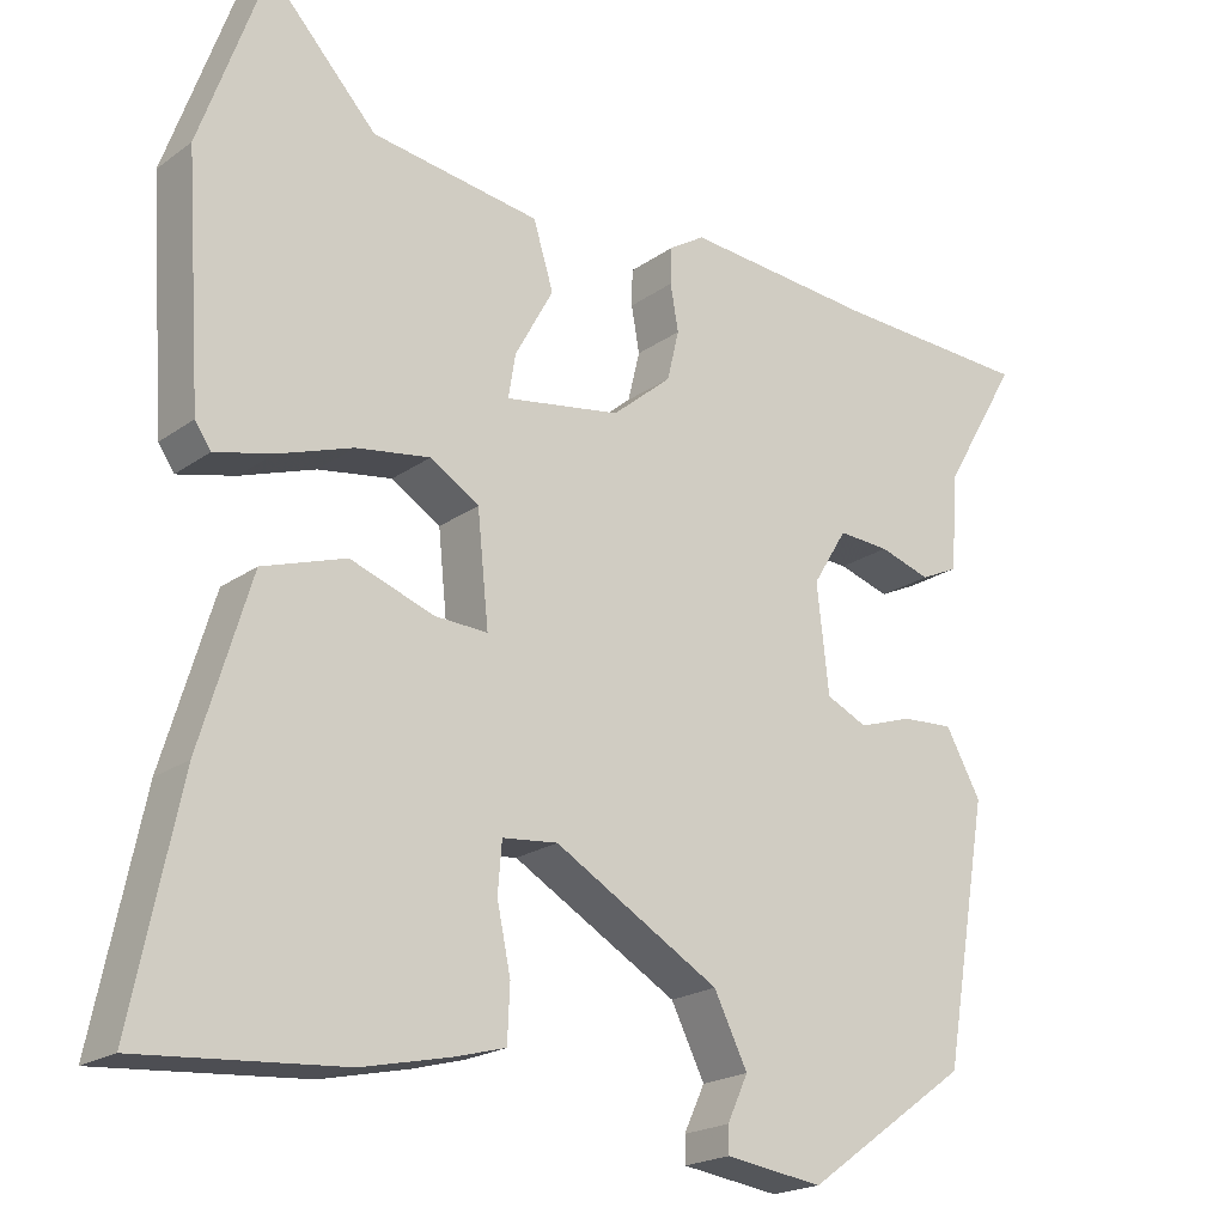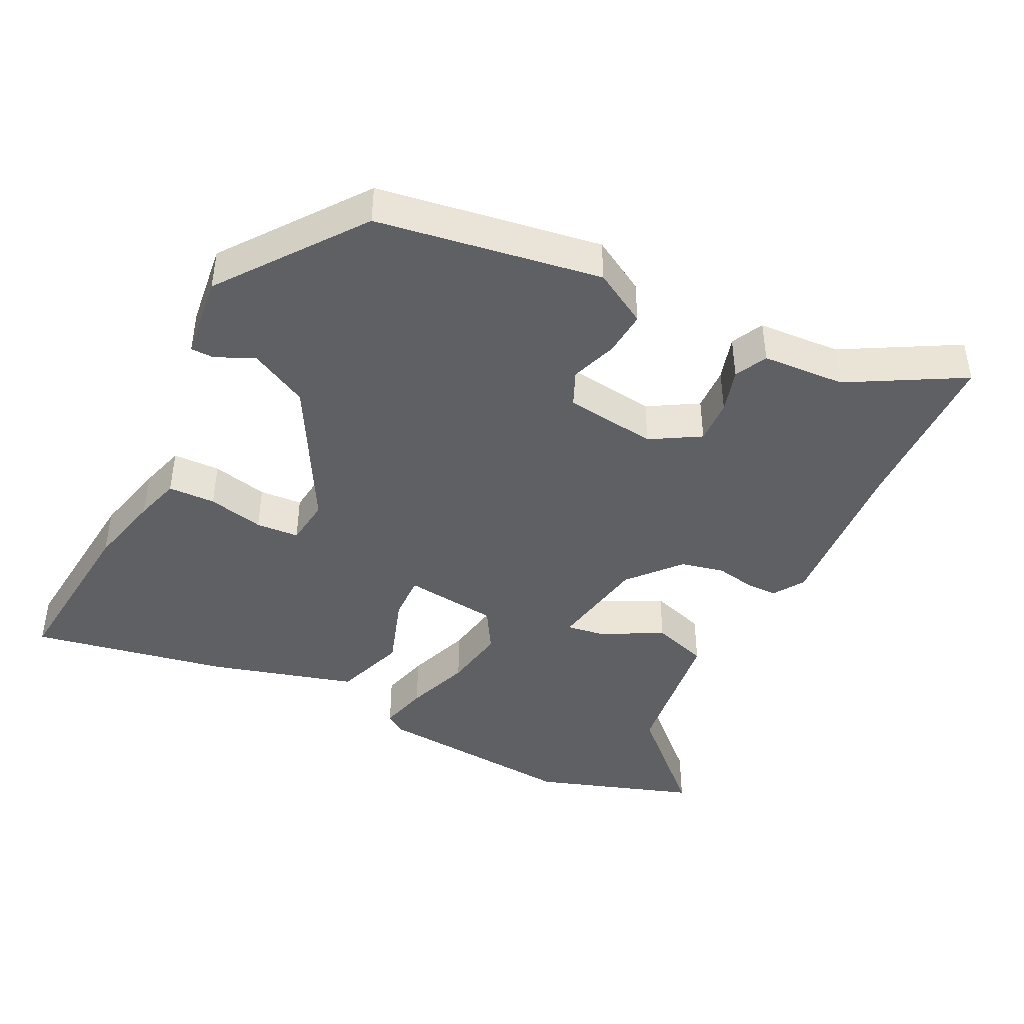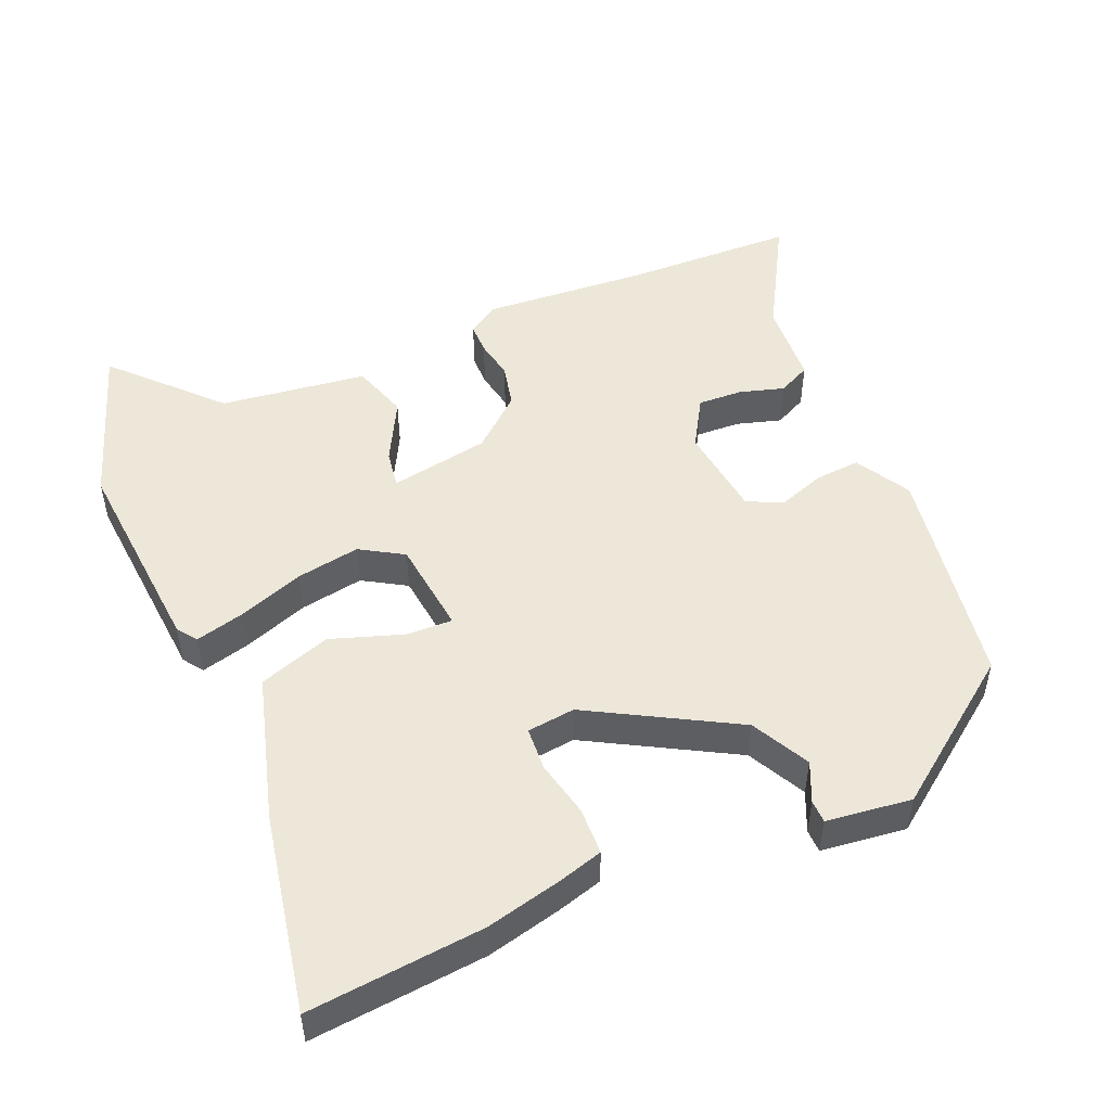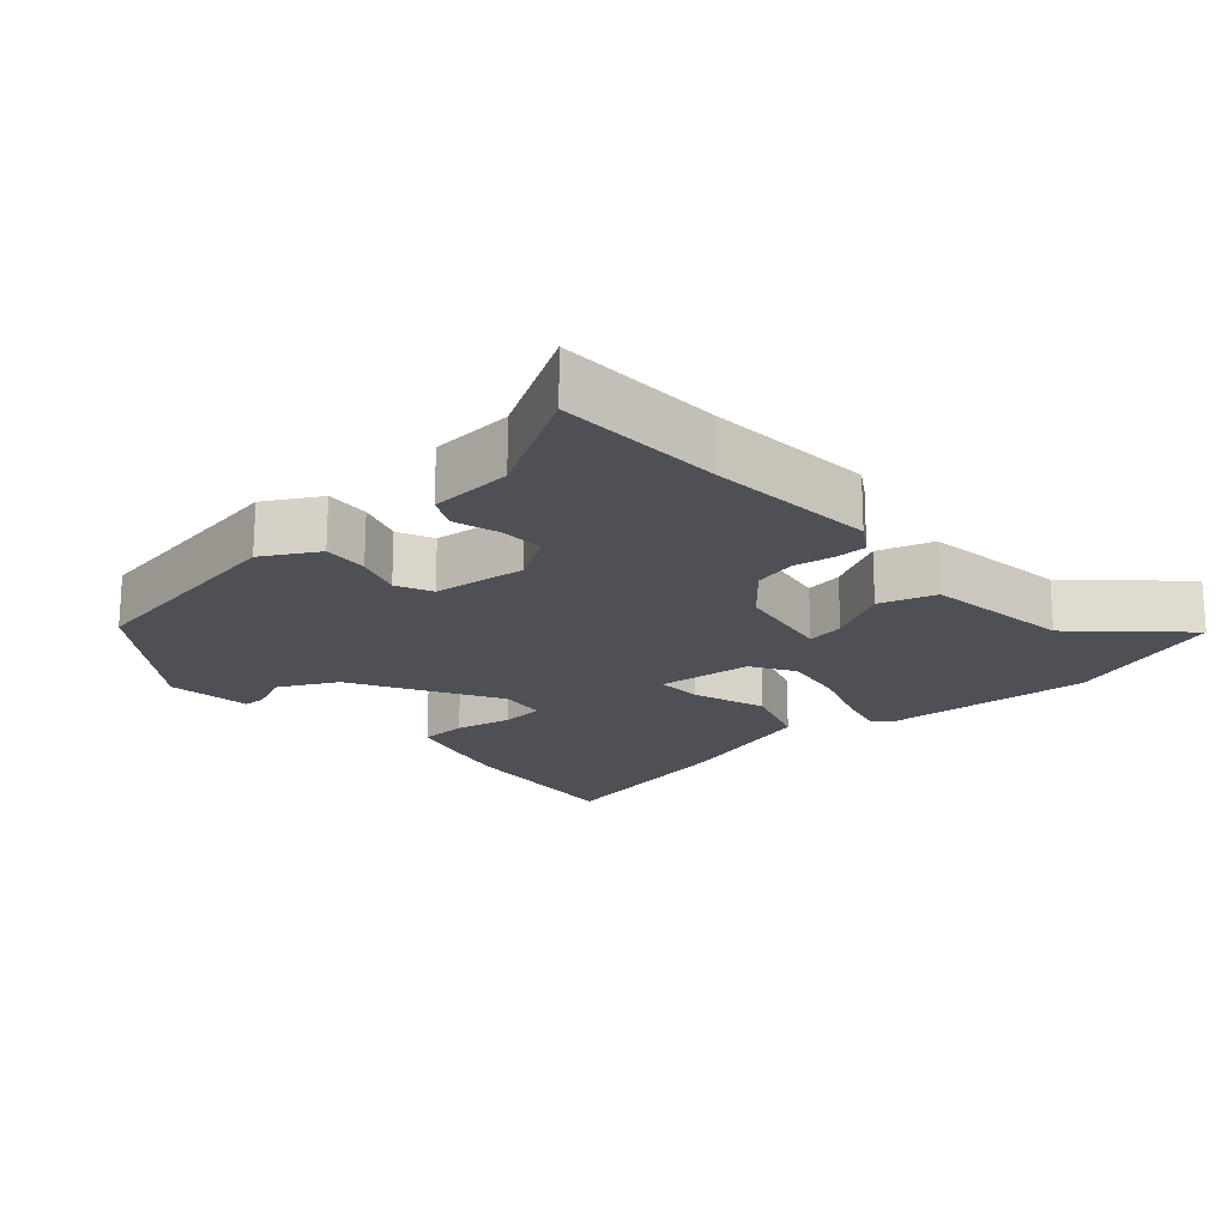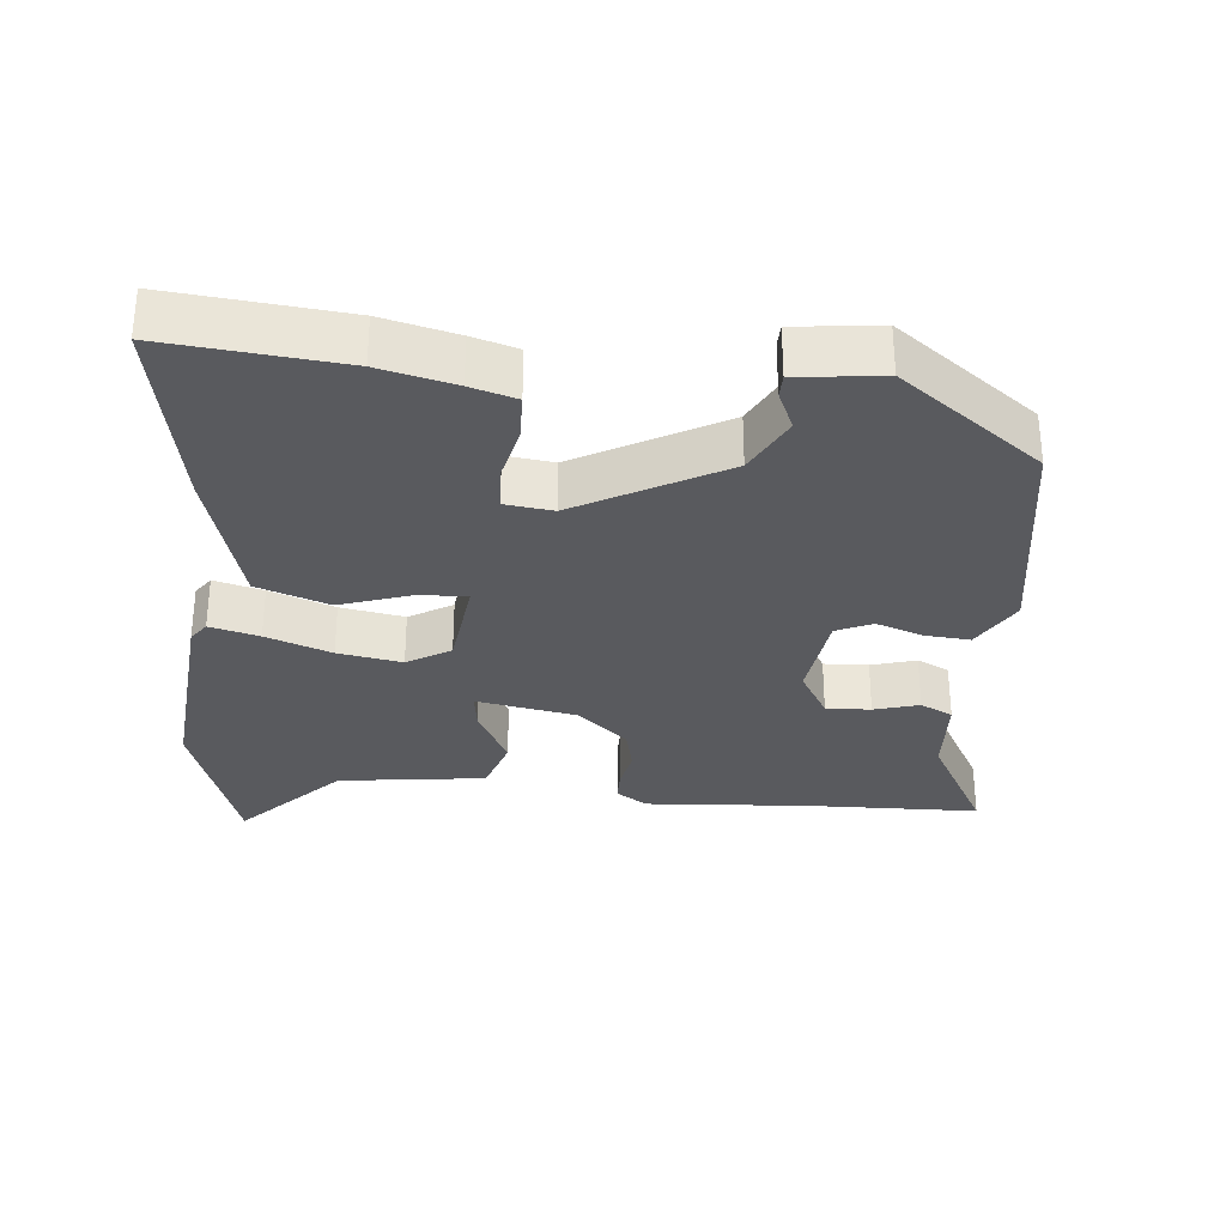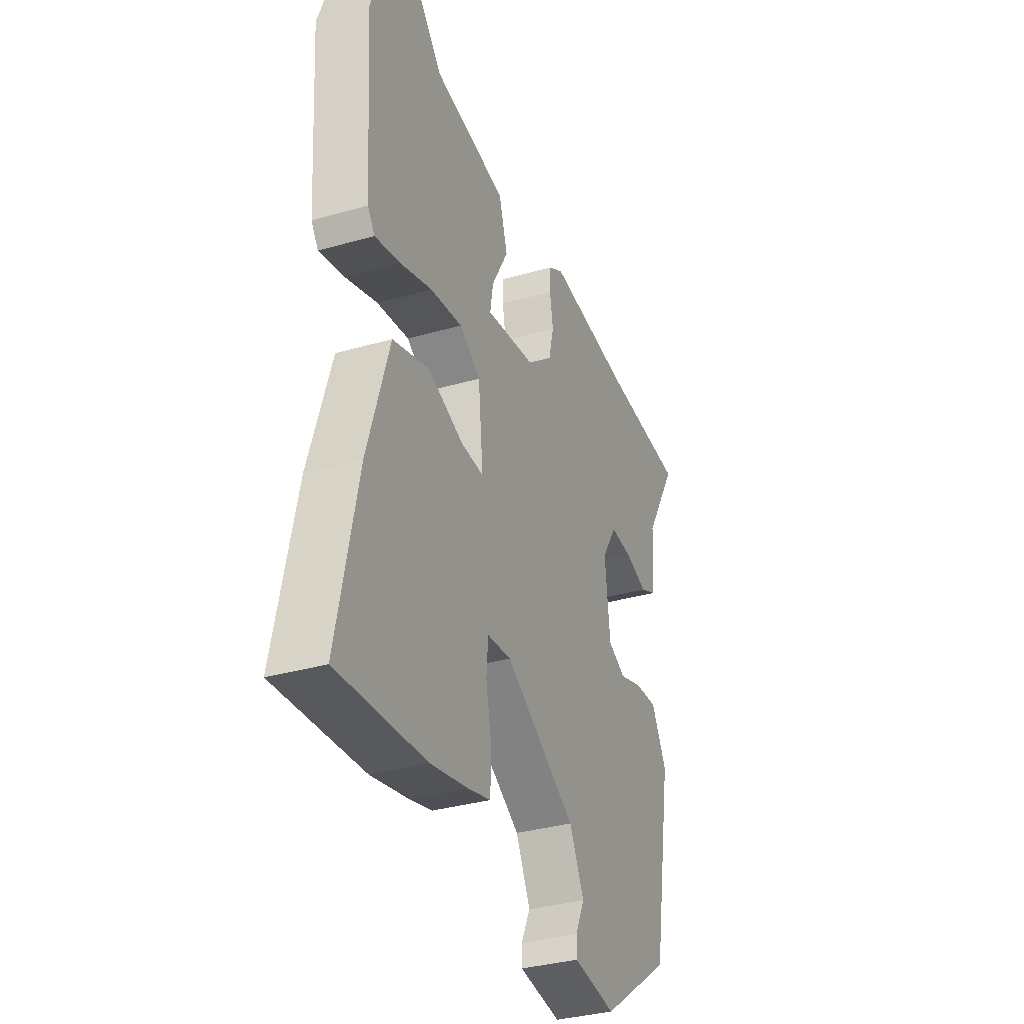
<metadata>
{"format":"obj","ext":"obj","renderer":"f3d","projection":"perspective","resolution":1024,"background":"white","views":[{"elev":-20.5,"azim":141.8,"up":"+Z"},{"elev":-43.1,"azim":-117.4,"up":"+Y"},{"elev":50.1,"azim":156.1,"up":"+Y"},{"elev":-19.3,"azim":-48.9,"up":"+Y"},{"elev":-31.3,"azim":173.5,"up":"+Y"},{"elev":-34.4,"azim":111.1,"up":"+Z"}]}
</metadata>
<code>
v 0.553 0.07 -0.504
v 0.3 0.07 -0.484
v 0.192 0.07 -0.46
v 0.126 0.07 -0.442
v 0.123 0.07 -0.374
v 0.14 0.07 -0.293
v 0.135 0.07 -0.231
v 0.066 0.07 -0.224
v -0.14 0.07 -0.343
v -0.182 0.07 -0.427
v -0.156 0.07 -0.483
v -0.156 0.07 -0.516
v -0.278 0.07 -0.533
v -0.483 0.07 -0.386
v -0.539 0.07 -0.064
v -0.495 0.07 0.015
v -0.43 0.07 0.011
v -0.363 0.07 -0.011
v -0.312 0.07 0.013
v -0.297 0.07 0.146
v -0.34 0.07 0.216
v -0.404 0.07 0.212
v -0.468 0.07 0.192
v -0.515 0.07 0.214
v -0.524 0.07 0.334
v -0.618 0.07 0.495
v -0.374 0.07 0.506
v -0.134 0.07 0.527
v -0.089 0.07 0.499
v -0.088 0.07 0.454
v -0.098 0.07 0.397
v -0.083 0.07 0.335
v -0.009 0.07 0.273
v 0.135 0.07 0.25
v 0.126 0.07 0.304
v 0.078 0.07 0.392
v 0.103 0.07 0.473
v 0.313 0.07 0.504
v 0.447 0.07 0.649
v 0.529 0.07 0.419
v 0.509 0.07 0.122
v 0.489 0.07 0.093
v 0.418 0.07 0.11
v 0.324 0.07 0.142
v 0.232 0.07 0.156
v 0.171 0.07 0.118
v 0.157 0.07 -0.018
v 0.223 0.07 -0.015
v 0.327 0.07 0.022
v 0.431 0.07 -0.012
v 0.494 0.07 -0.22
v 0.553 0 -0.504
v 0.3 0 -0.484
v 0.192 0 -0.46
v 0.126 0 -0.442
v 0.123 0 -0.374
v 0.14 0 -0.293
v 0.135 0 -0.231
v 0.066 0 -0.224
v -0.14 0 -0.343
v -0.182 0 -0.427
v -0.156 0 -0.483
v -0.156 0 -0.516
v -0.278 0 -0.533
v -0.483 0 -0.386
v -0.539 0 -0.064
v -0.495 0 0.015
v -0.43 0 0.011
v -0.363 0 -0.011
v -0.312 0 0.013
v -0.297 0 0.146
v -0.34 0 0.216
v -0.404 0 0.212
v -0.468 0 0.192
v -0.515 0 0.214
v -0.524 0 0.334
v -0.618 0 0.495
v -0.374 0 0.506
v -0.134 0 0.527
v -0.089 0 0.499
v -0.088 0 0.454
v -0.098 0 0.397
v -0.083 0 0.335
v -0.009 0 0.273
v 0.135 0 0.25
v 0.126 0 0.304
v 0.078 0 0.392
v 0.103 0 0.473
v 0.313 0 0.504
v 0.447 0 0.649
v 0.529 0 0.419
v 0.509 0 0.122
v 0.489 0 0.093
v 0.418 0 0.11
v 0.324 0 0.142
v 0.232 0 0.156
v 0.171 0 0.118
v 0.157 0 -0.018
v 0.223 0 -0.015
v 0.327 0 0.022
v 0.431 0 -0.012
v 0.494 0 -0.22
f 48 49 50 51
f 47 48 51 1
f 41 42 43 44
f 41 44 45
f 38 39 40 41
f 38 41 45
f 35 36 37 38
f 34 35 38 45
f 33 34 45 46
f 28 29 30 31
f 27 28 31 32
f 25 26 27 32
f 22 23 24 25
f 21 22 25 32
f 20 21 32 33
f 15 16 17 18
f 13 14 15 18
f 13 18 19
f 10 11 12 13
f 9 10 13 19
f 8 9 19 20
f 3 4 5 6
f 3 6 7
f 47 1 2 3
f 47 3 7
f 20 33 46 47
f 7 8 20 47
f 102 101 100 99
f 52 102 99 98
f 95 94 93 92
f 96 95 92
f 92 91 90 89
f 96 92 89
f 89 88 87 86
f 96 89 86 85
f 97 96 85 84
f 82 81 80 79
f 83 82 79 78
f 83 78 77 76
f 76 75 74 73
f 83 76 73 72
f 84 83 72 71
f 69 68 67 66
f 69 66 65 64
f 70 69 64
f 64 63 62 61
f 70 64 61 60
f 71 70 60 59
f 57 56 55 54
f 58 57 54
f 54 53 52 98
f 58 54 98
f 98 97 84 71
f 98 71 59 58
f 1 52 53 2
f 2 53 54 3
f 3 54 55 4
f 4 55 56 5
f 5 56 57 6
f 6 57 58 7
f 7 58 59 8
f 8 59 60 9
f 9 60 61 10
f 10 61 62 11
f 11 62 63 12
f 12 63 64 13
f 13 64 65 14
f 14 65 66 15
f 15 66 67 16
f 16 67 68 17
f 17 68 69 18
f 18 69 70 19
f 19 70 71 20
f 20 71 72 21
f 21 72 73 22
f 22 73 74 23
f 23 74 75 24
f 24 75 76 25
f 25 76 77 26
f 26 77 78 27
f 27 78 79 28
f 28 79 80 29
f 29 80 81 30
f 30 81 82 31
f 31 82 83 32
f 32 83 84 33
f 33 84 85 34
f 34 85 86 35
f 35 86 87 36
f 36 87 88 37
f 37 88 89 38
f 38 89 90 39
f 39 90 91 40
f 40 91 92 41
f 41 92 93 42
f 42 93 94 43
f 43 94 95 44
f 44 95 96 45
f 45 96 97 46
f 46 97 98 47
f 47 98 99 48
f 48 99 100 49
f 49 100 101 50
f 50 101 102 51
f 51 102 52 1

</code>
